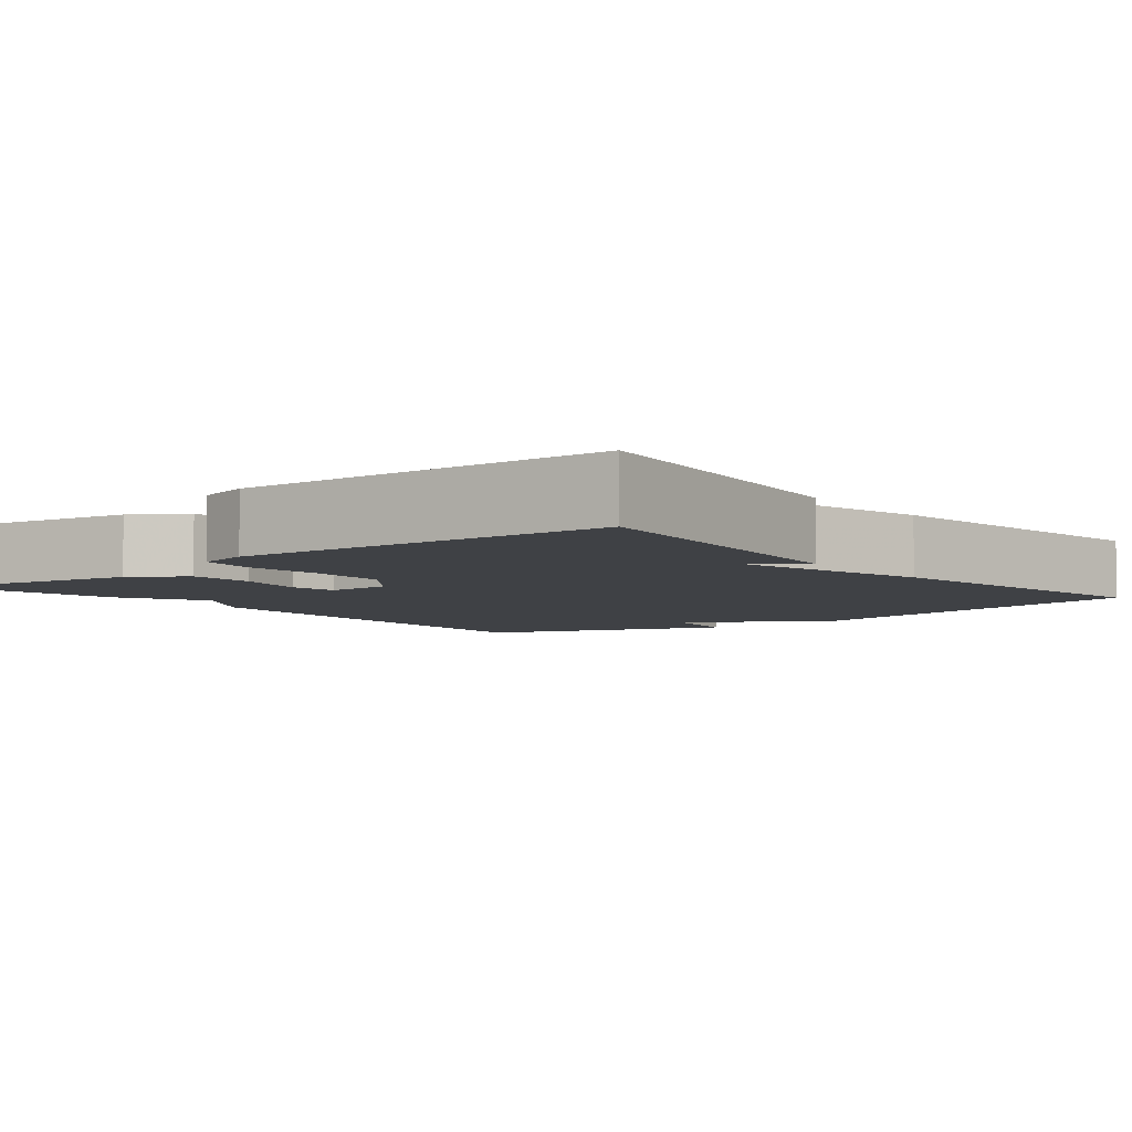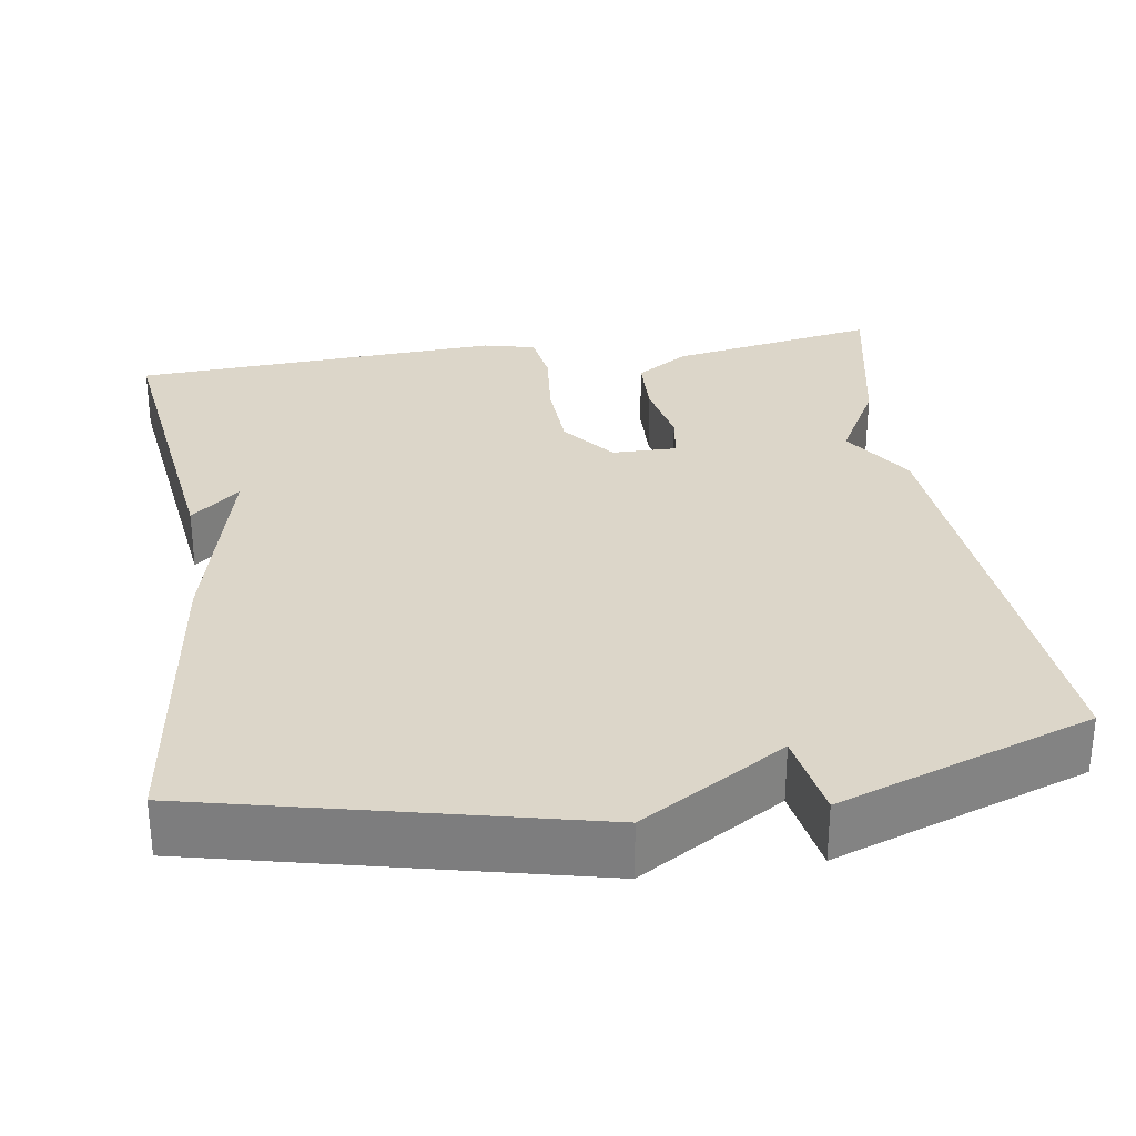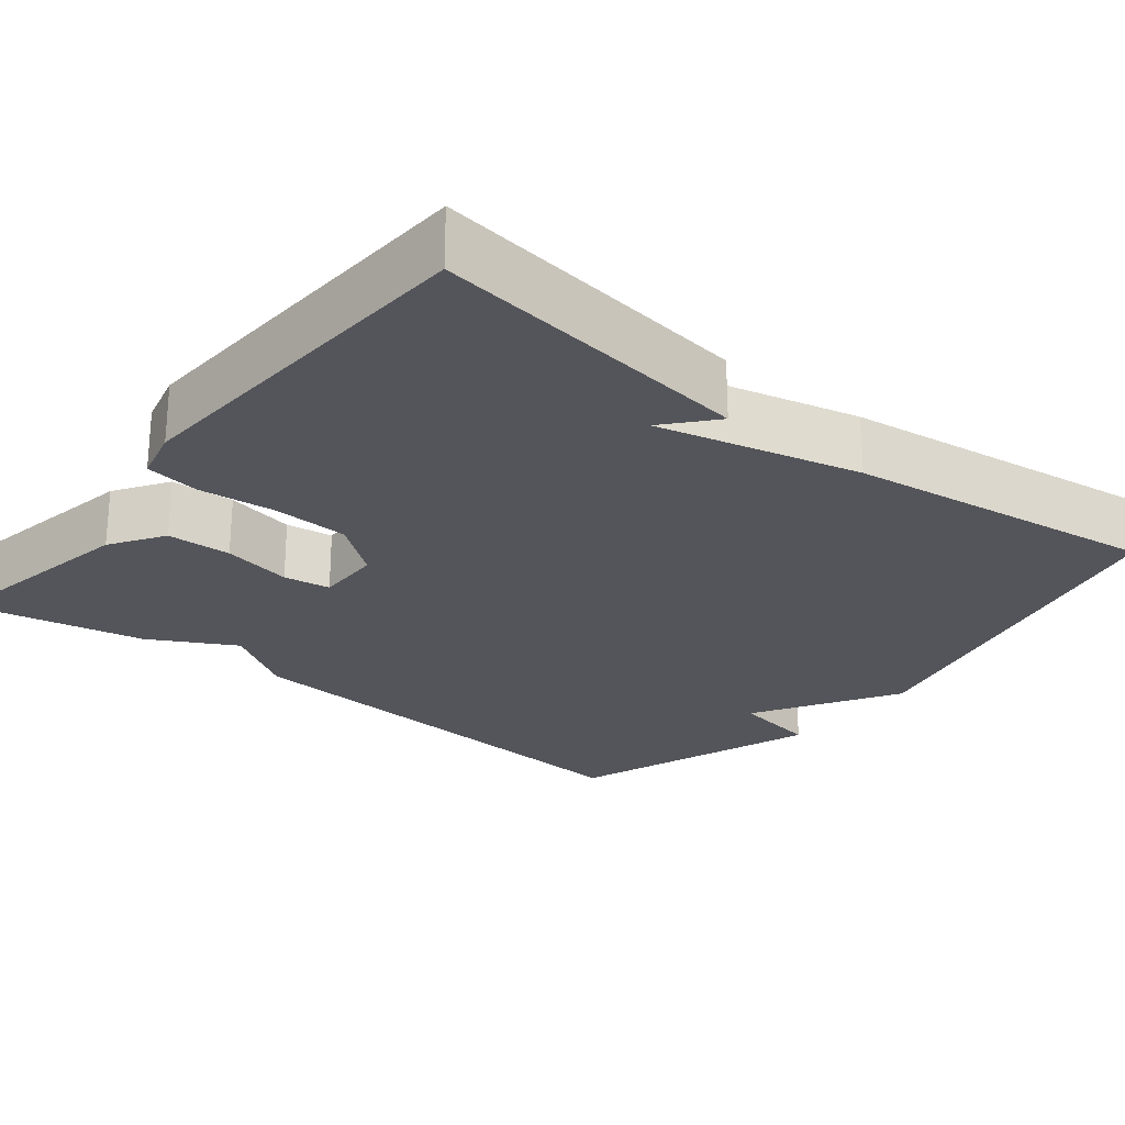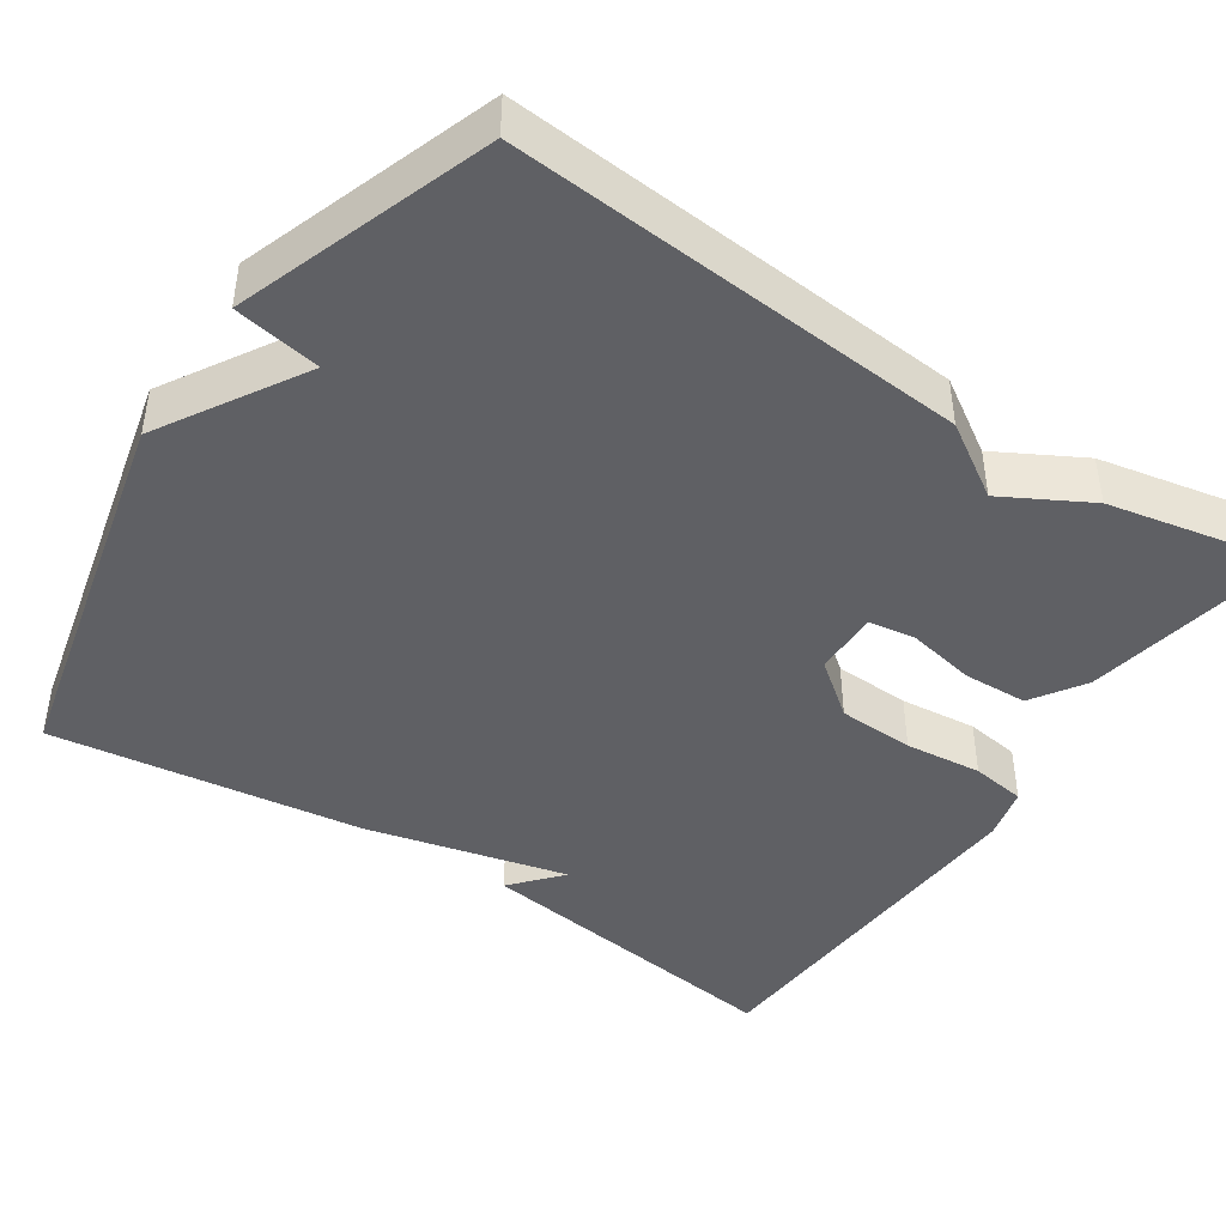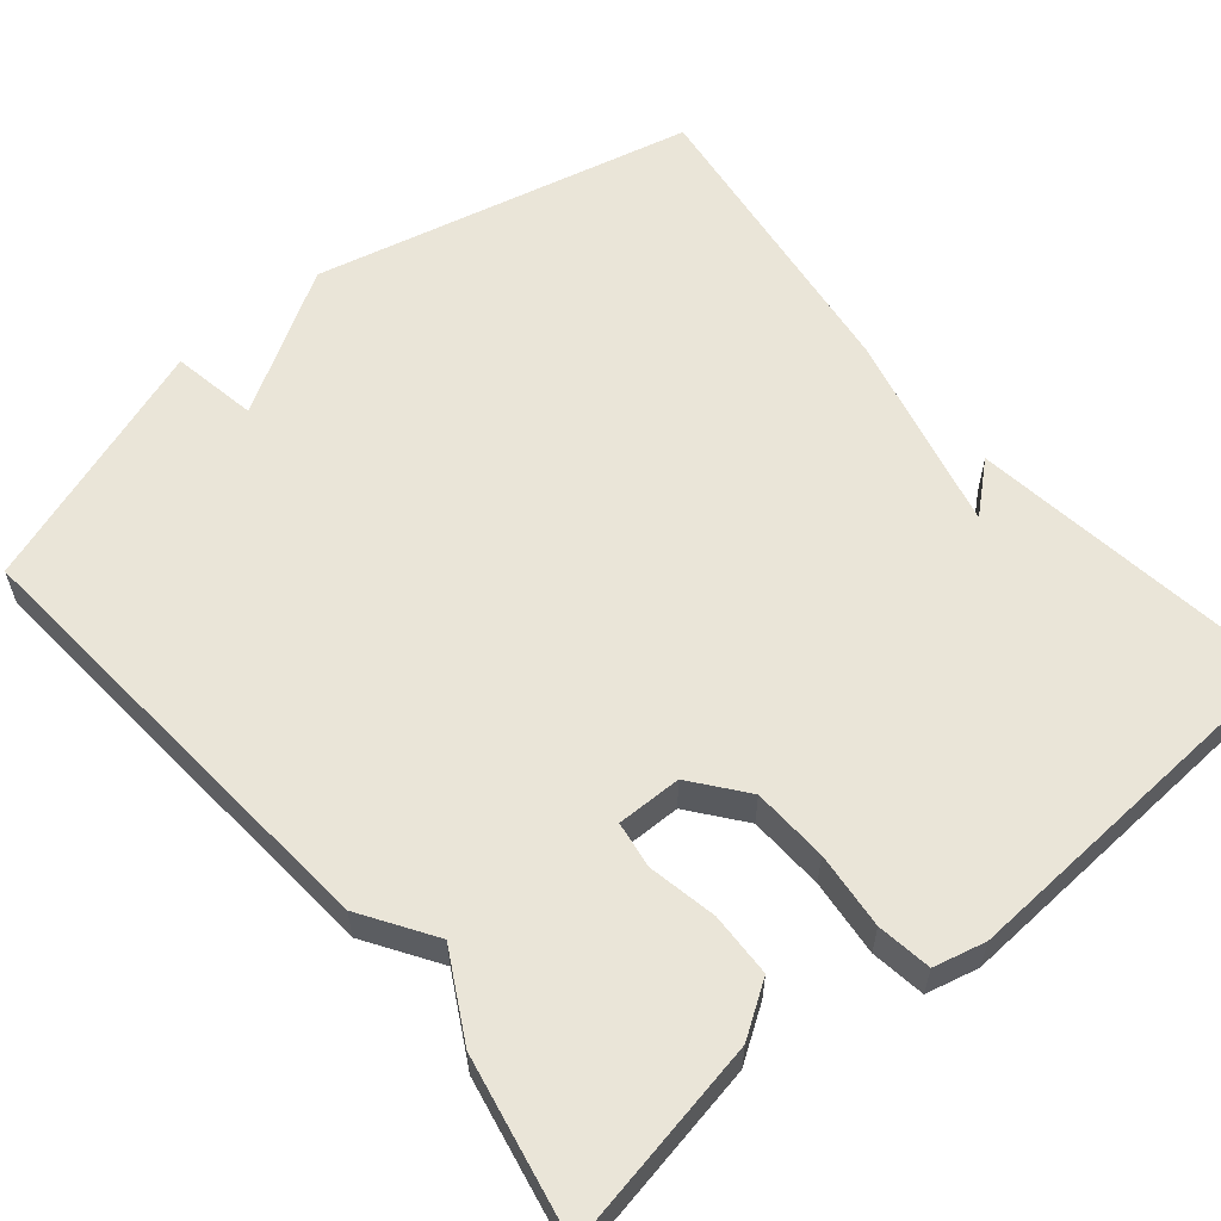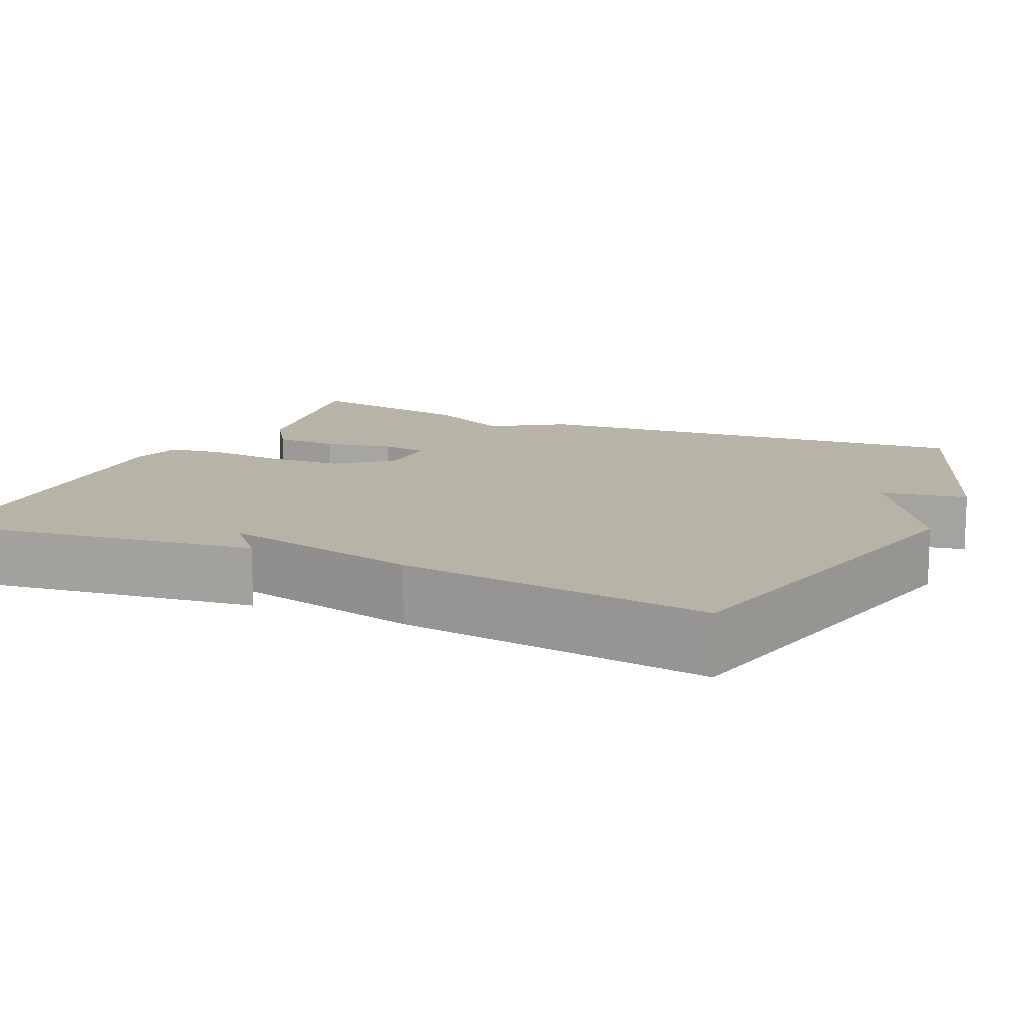
<metadata>
{"format":"obj","ext":"obj","renderer":"f3d","projection":"perspective","resolution":1024,"background":"white","views":[{"elev":-5.5,"azim":-141.1,"up":"+Y"},{"elev":30.2,"azim":-8.6,"up":"+Y"},{"elev":-24.9,"azim":-128.7,"up":"+Y"},{"elev":-44.0,"azim":56.4,"up":"+Y"},{"elev":59.2,"azim":140.1,"up":"+Y"},{"elev":12.6,"azim":-65.8,"up":"+Y"}]}
</metadata>
<code>
v 0.5 0.07 -0.5
v 0.236 0.07 -0.451
v 0.169 0.07 -0.407
v 0.166 0.07 -0.326
v 0.183 0.07 -0.239
v 0.174 0.07 -0.18
v 0.092 0.07 -0.181
v 0.039 0.07 -0.249
v 0.035 0.07 -0.345
v 0.045 0.07 -0.442
v 0.035 0.07 -0.511
v -0.031 0.07 -0.527
v -0.5 0.07 -0.5
v -0.447 0.07 -0.093
v -0.385 0.07 -0.147
v -0.447 0.07 0.107
v -0.5 0.07 0.5
v -0.018 0.07 0.612
v 0.163 0.07 0.503
v 0.182 0.07 0.612
v 0.5 0.07 0.5
v 0.455 0.07 -0.076
v 0.396 0.07 -0.168
v 0.455 0.07 -0.276
v 0.5 0 -0.5
v 0.236 0 -0.451
v 0.169 0 -0.407
v 0.166 0 -0.326
v 0.183 0 -0.239
v 0.174 0 -0.18
v 0.092 0 -0.181
v 0.039 0 -0.249
v 0.035 0 -0.345
v 0.045 0 -0.442
v 0.035 0 -0.511
v -0.031 0 -0.527
v -0.5 0 -0.5
v -0.447 0 -0.093
v -0.385 0 -0.147
v -0.447 0 0.107
v -0.5 0 0.5
v -0.018 0 0.612
v 0.163 0 0.503
v 0.182 0 0.612
v 0.5 0 0.5
v 0.455 0 -0.076
v 0.396 0 -0.168
v 0.455 0 -0.276
f 3 4 5
f 2 3 5
f 1 2 5
f 24 1 5
f 23 24 5
f 23 5 6
f 22 23 6
f 21 22 6
f 20 21 6
f 19 20 6
f 19 6 7
f 18 19 7
f 17 18 7
f 16 17 7
f 15 16 7
f 12 13 14 15
f 11 12 15
f 10 11 15
f 9 10 15
f 8 9 15
f 7 8 15
f 29 28 27
f 29 27 26
f 29 26 25
f 29 25 48
f 29 48 47
f 30 29 47
f 30 47 46
f 30 46 45
f 30 45 44
f 30 44 43
f 31 30 43
f 31 43 42
f 31 42 41
f 31 41 40
f 31 40 39
f 39 38 37 36
f 39 36 35
f 39 35 34
f 39 34 33
f 39 33 32
f 39 32 31
f 1 25 26 2
f 2 26 27 3
f 3 27 28 4
f 4 28 29 5
f 5 29 30 6
f 6 30 31 7
f 7 31 32 8
f 8 32 33 9
f 9 33 34 10
f 10 34 35 11
f 11 35 36 12
f 12 36 37 13
f 13 37 38 14
f 14 38 39 15
f 15 39 40 16
f 16 40 41 17
f 17 41 42 18
f 18 42 43 19
f 19 43 44 20
f 20 44 45 21
f 21 45 46 22
f 22 46 47 23
f 23 47 48 24
f 24 48 25 1

</code>
